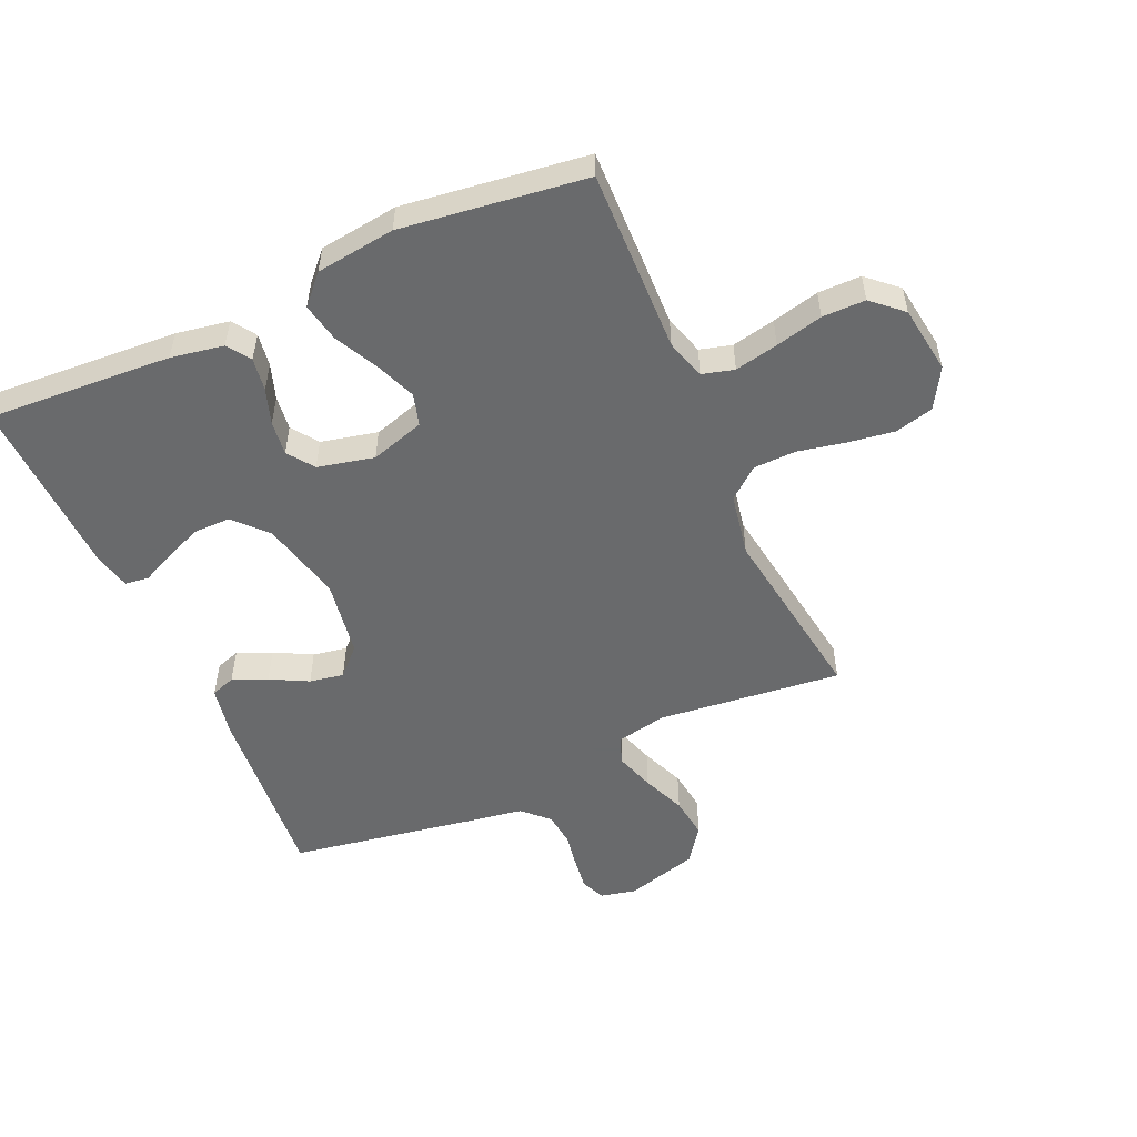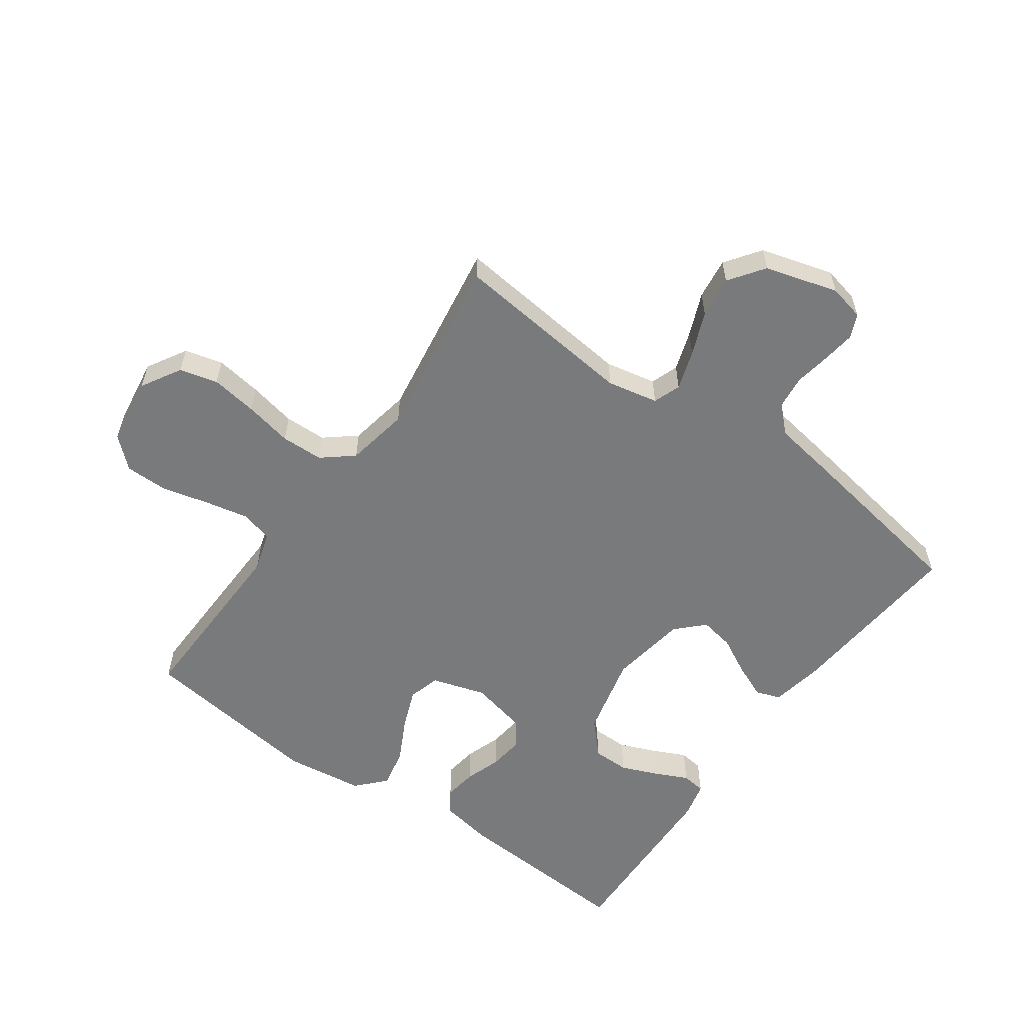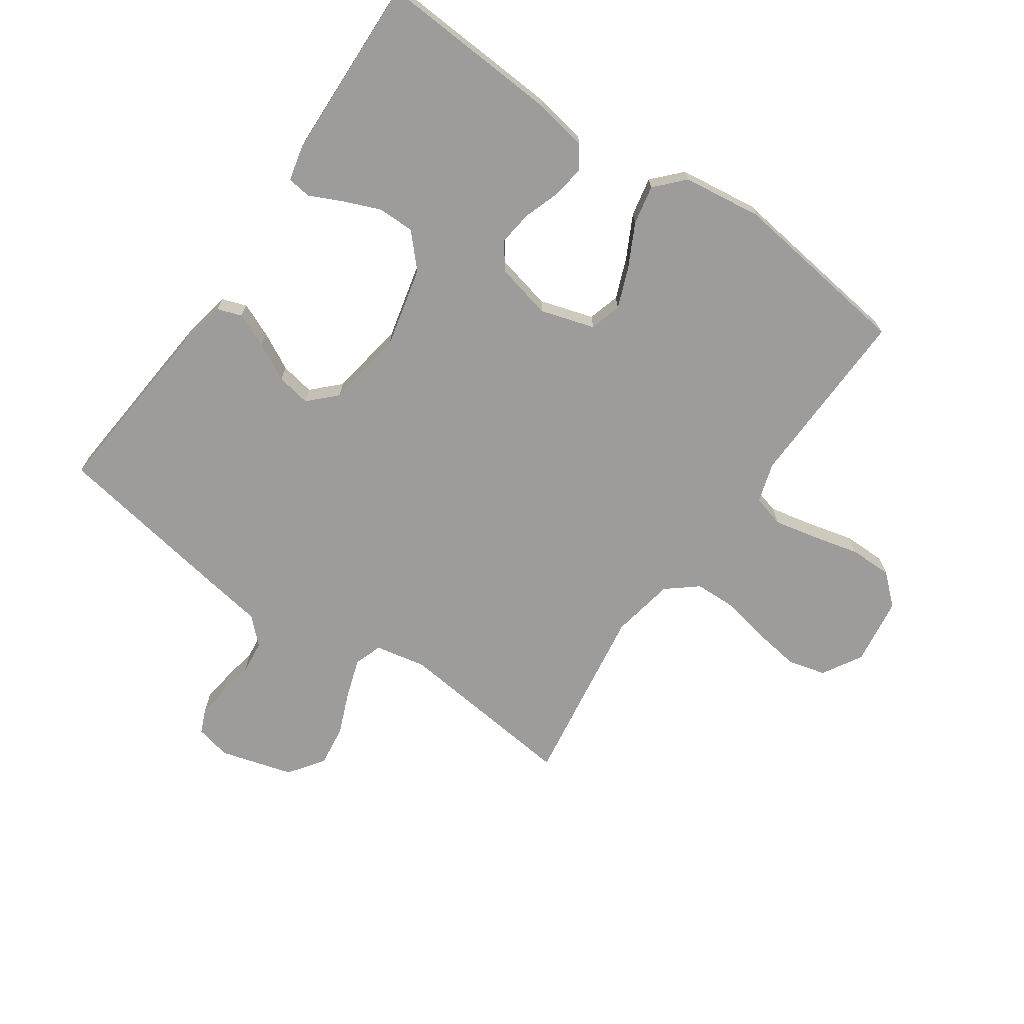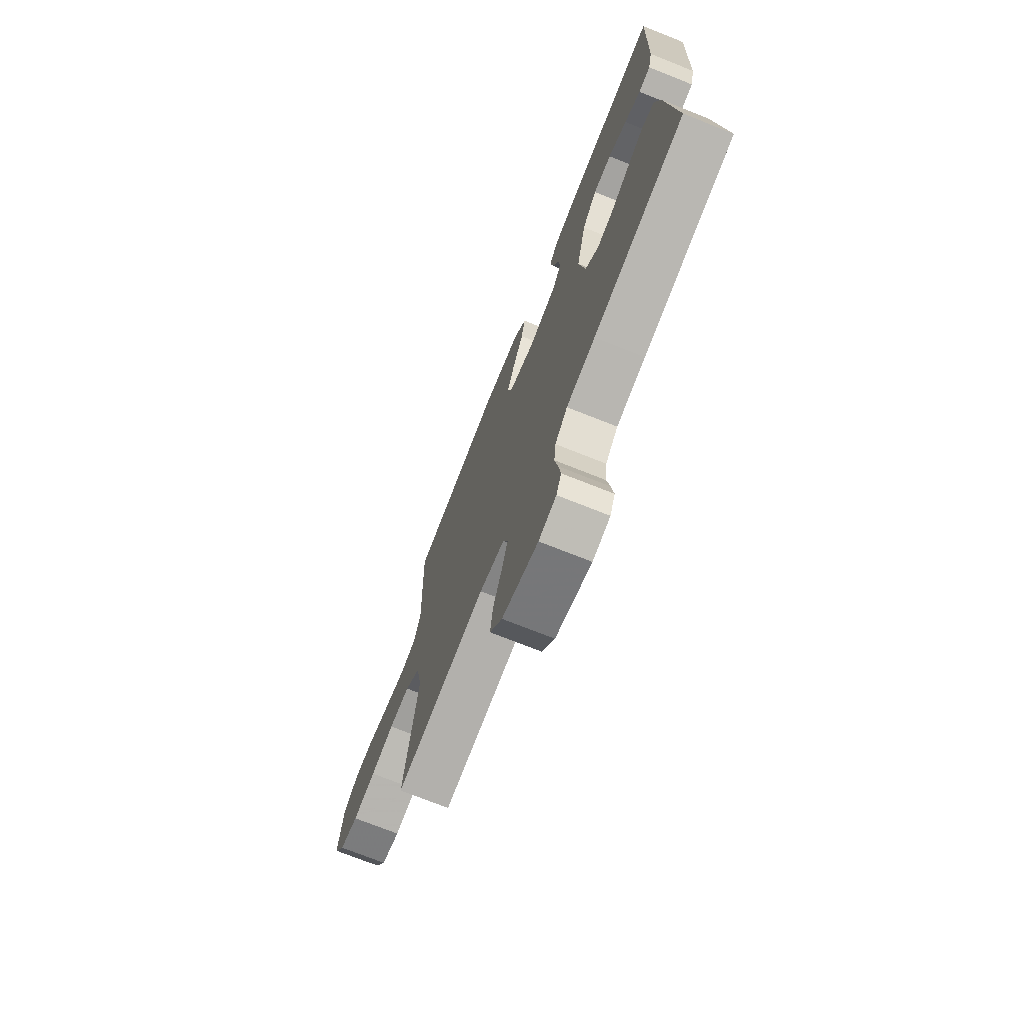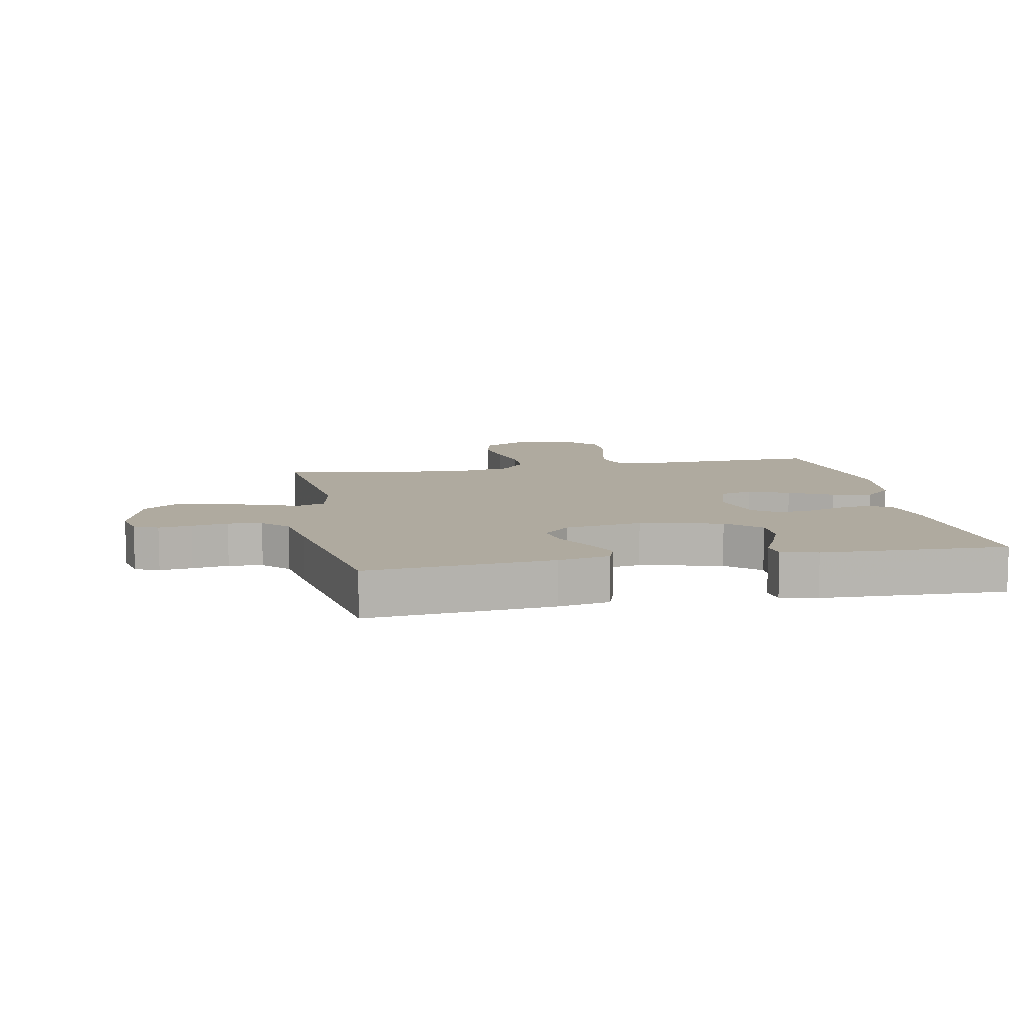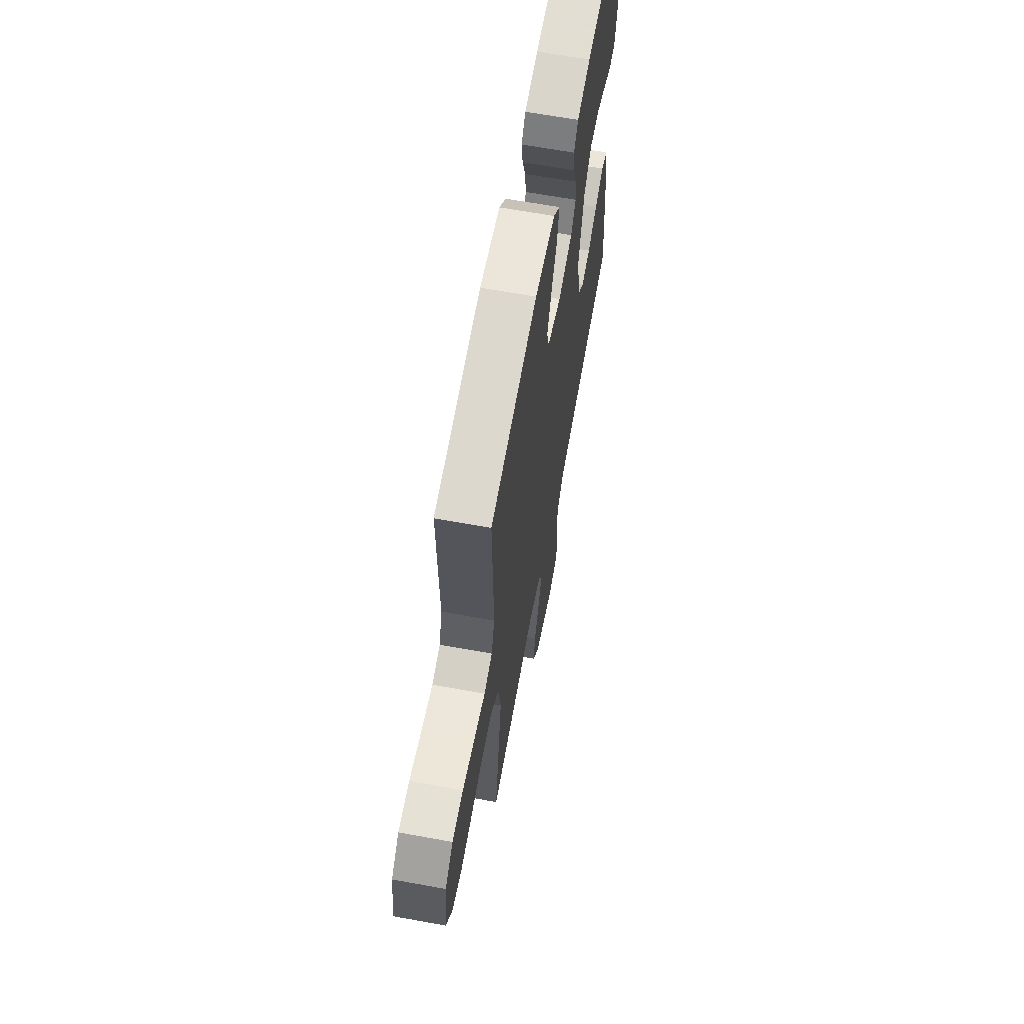
<metadata>
{"format":"obj","ext":"obj","renderer":"f3d","projection":"perspective","resolution":1024,"background":"white","views":[{"elev":-52.9,"azim":23.9,"up":"+Y"},{"elev":-58.0,"azim":144.5,"up":"+Y"},{"elev":-70.2,"azim":-34.8,"up":"+Y"},{"elev":-72.8,"azim":-111.7,"up":"+Z"},{"elev":9.4,"azim":-101.1,"up":"+Y"},{"elev":64.5,"azim":100.4,"up":"+Z"}]}
</metadata>
<code>
v 0.5 0.07 -0.5
v 0.2 0.07 -0.468
v 0.117 0.07 -0.485
v 0.101 0.07 -0.53
v 0.122 0.07 -0.594
v 0.151 0.07 -0.665
v 0.16 0.07 -0.733
v 0.119 0.07 -0.79
v 0 0.07 -0.824
v -0.058 0.07 -0.811
v -0.075 0.07 -0.772
v -0.068 0.07 -0.719
v -0.058 0.07 -0.66
v -0.064 0.07 -0.605
v -0.105 0.07 -0.565
v -0.2 0.07 -0.55
v -0.5 0.07 -0.5
v -0.474 0.07 -0.2
v -0.458 0.07 -0.117
v -0.418 0.07 -0.103
v -0.362 0.07 -0.127
v -0.301 0.07 -0.159
v -0.245 0.07 -0.169
v -0.202 0.07 -0.126
v -0.182 0.07 0
v -0.214 0.07 0.133
v -0.263 0.07 0.186
v -0.323 0.07 0.186
v -0.384 0.07 0.161
v -0.437 0.07 0.136
v -0.476 0.07 0.141
v -0.49 0.07 0.2
v -0.5 0.07 0.5
v -0.2 0.07 0.482
v -0.114 0.07 0.467
v -0.088 0.07 0.429
v -0.096 0.07 0.375
v -0.116 0.07 0.317
v -0.123 0.07 0.261
v -0.092 0.07 0.218
v 0 0.07 0.197
v 0.088 0.07 0.224
v 0.103 0.07 0.276
v 0.077 0.07 0.342
v 0.041 0.07 0.412
v 0.028 0.07 0.476
v 0.071 0.07 0.522
v 0.2 0.07 0.539
v 0.5 0.07 0.5
v 0.492 0.07 0.2
v 0.512 0.07 0.135
v 0.564 0.07 0.121
v 0.635 0.07 0.136
v 0.712 0.07 0.155
v 0.782 0.07 0.155
v 0.831 0.07 0.111
v 0.847 0.07 0
v 0.809 0.07 -0.065
v 0.747 0.07 -0.081
v 0.671 0.07 -0.07
v 0.593 0.07 -0.054
v 0.524 0.07 -0.056
v 0.474 0.07 -0.097
v 0.455 0.07 -0.2
v 0.5 0 -0.5
v 0.2 0 -0.468
v 0.117 0 -0.485
v 0.101 0 -0.53
v 0.122 0 -0.594
v 0.151 0 -0.665
v 0.16 0 -0.733
v 0.119 0 -0.79
v 0 0 -0.824
v -0.058 0 -0.811
v -0.075 0 -0.772
v -0.068 0 -0.719
v -0.058 0 -0.66
v -0.064 0 -0.605
v -0.105 0 -0.565
v -0.2 0 -0.55
v -0.5 0 -0.5
v -0.474 0 -0.2
v -0.458 0 -0.117
v -0.418 0 -0.103
v -0.362 0 -0.127
v -0.301 0 -0.159
v -0.245 0 -0.169
v -0.202 0 -0.126
v -0.182 0 0
v -0.214 0 0.133
v -0.263 0 0.186
v -0.323 0 0.186
v -0.384 0 0.161
v -0.437 0 0.136
v -0.476 0 0.141
v -0.49 0 0.2
v -0.5 0 0.5
v -0.2 0 0.482
v -0.114 0 0.467
v -0.088 0 0.429
v -0.096 0 0.375
v -0.116 0 0.317
v -0.123 0 0.261
v -0.092 0 0.218
v 0 0 0.197
v 0.088 0 0.224
v 0.103 0 0.276
v 0.077 0 0.342
v 0.041 0 0.412
v 0.028 0 0.476
v 0.071 0 0.522
v 0.2 0 0.539
v 0.5 0 0.5
v 0.492 0 0.2
v 0.512 0 0.135
v 0.564 0 0.121
v 0.635 0 0.136
v 0.712 0 0.155
v 0.782 0 0.155
v 0.831 0 0.111
v 0.847 0 0
v 0.809 0 -0.065
v 0.747 0 -0.081
v 0.671 0 -0.07
v 0.593 0 -0.054
v 0.524 0 -0.056
v 0.474 0 -0.097
v 0.455 0 -0.2
f 59 60 61
f 58 59 61
f 57 58 61
f 56 57 61
f 55 56 61
f 54 55 61
f 53 54 61
f 52 53 61 62
f 51 52 62 63
f 48 49 50
f 47 48 50
f 46 47 50
f 45 46 50
f 44 45 50
f 51 63 64
f 50 51 64
f 44 50 64
f 43 44 64
f 36 37 38
f 35 36 38
f 34 35 38
f 33 34 38
f 32 33 38
f 31 32 38
f 30 31 38
f 29 30 38
f 28 29 38
f 27 28 38 39
f 26 27 39 40
f 20 21 22
f 19 20 22
f 18 19 22
f 17 18 22
f 16 17 22
f 15 16 22
f 14 15 22 23
f 11 12 13
f 10 11 13
f 9 10 13
f 8 9 13
f 7 8 13
f 6 7 13
f 5 6 13
f 4 5 13 14
f 14 23 24
f 4 14 24
f 3 4 24
f 64 1 2
f 43 64 2
f 42 43 2
f 25 26 40 41
f 25 41 42
f 24 25 42
f 3 24 42
f 2 3 42
f 125 124 123
f 125 123 122
f 125 122 121
f 125 121 120
f 125 120 119
f 125 119 118
f 125 118 117
f 126 125 117 116
f 127 126 116 115
f 114 113 112
f 114 112 111
f 114 111 110
f 114 110 109
f 114 109 108
f 128 127 115
f 128 115 114
f 128 114 108
f 128 108 107
f 102 101 100
f 102 100 99
f 102 99 98
f 102 98 97
f 102 97 96
f 102 96 95
f 102 95 94
f 102 94 93
f 102 93 92
f 103 102 92 91
f 104 103 91 90
f 86 85 84
f 86 84 83
f 86 83 82
f 86 82 81
f 86 81 80
f 86 80 79
f 87 86 79 78
f 77 76 75
f 77 75 74
f 77 74 73
f 77 73 72
f 77 72 71
f 77 71 70
f 77 70 69
f 78 77 69 68
f 88 87 78
f 88 78 68
f 88 68 67
f 66 65 128
f 66 128 107
f 66 107 106
f 105 104 90 89
f 106 105 89
f 106 89 88
f 106 88 67
f 106 67 66
f 1 65 66 2
f 2 66 67 3
f 3 67 68 4
f 4 68 69 5
f 5 69 70 6
f 6 70 71 7
f 7 71 72 8
f 8 72 73 9
f 9 73 74 10
f 10 74 75 11
f 11 75 76 12
f 12 76 77 13
f 13 77 78 14
f 14 78 79 15
f 15 79 80 16
f 16 80 81 17
f 17 81 82 18
f 18 82 83 19
f 19 83 84 20
f 20 84 85 21
f 21 85 86 22
f 22 86 87 23
f 23 87 88 24
f 24 88 89 25
f 25 89 90 26
f 26 90 91 27
f 27 91 92 28
f 28 92 93 29
f 29 93 94 30
f 30 94 95 31
f 31 95 96 32
f 32 96 97 33
f 33 97 98 34
f 34 98 99 35
f 35 99 100 36
f 36 100 101 37
f 37 101 102 38
f 38 102 103 39
f 39 103 104 40
f 40 104 105 41
f 41 105 106 42
f 42 106 107 43
f 43 107 108 44
f 44 108 109 45
f 45 109 110 46
f 46 110 111 47
f 47 111 112 48
f 48 112 113 49
f 49 113 114 50
f 50 114 115 51
f 51 115 116 52
f 52 116 117 53
f 53 117 118 54
f 54 118 119 55
f 55 119 120 56
f 56 120 121 57
f 57 121 122 58
f 58 122 123 59
f 59 123 124 60
f 60 124 125 61
f 61 125 126 62
f 62 126 127 63
f 63 127 128 64
f 64 128 65 1

</code>
